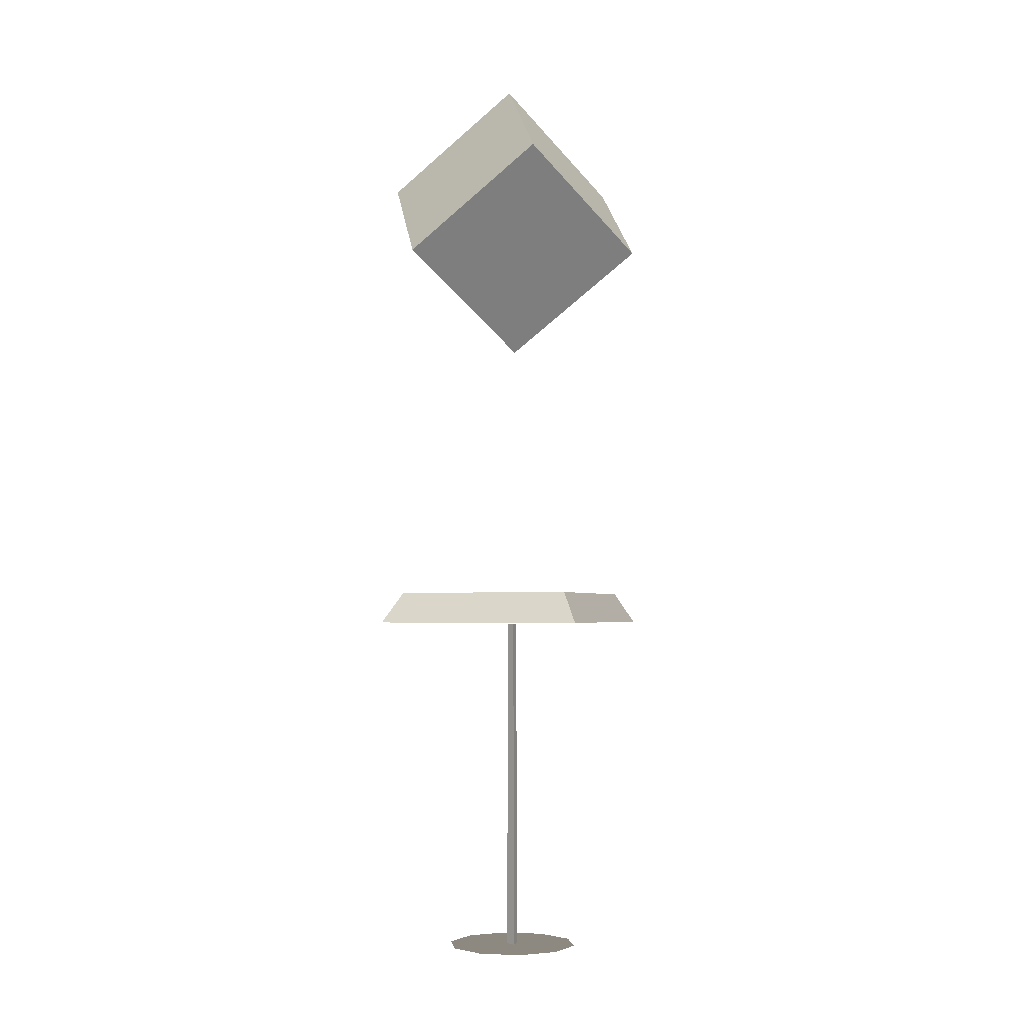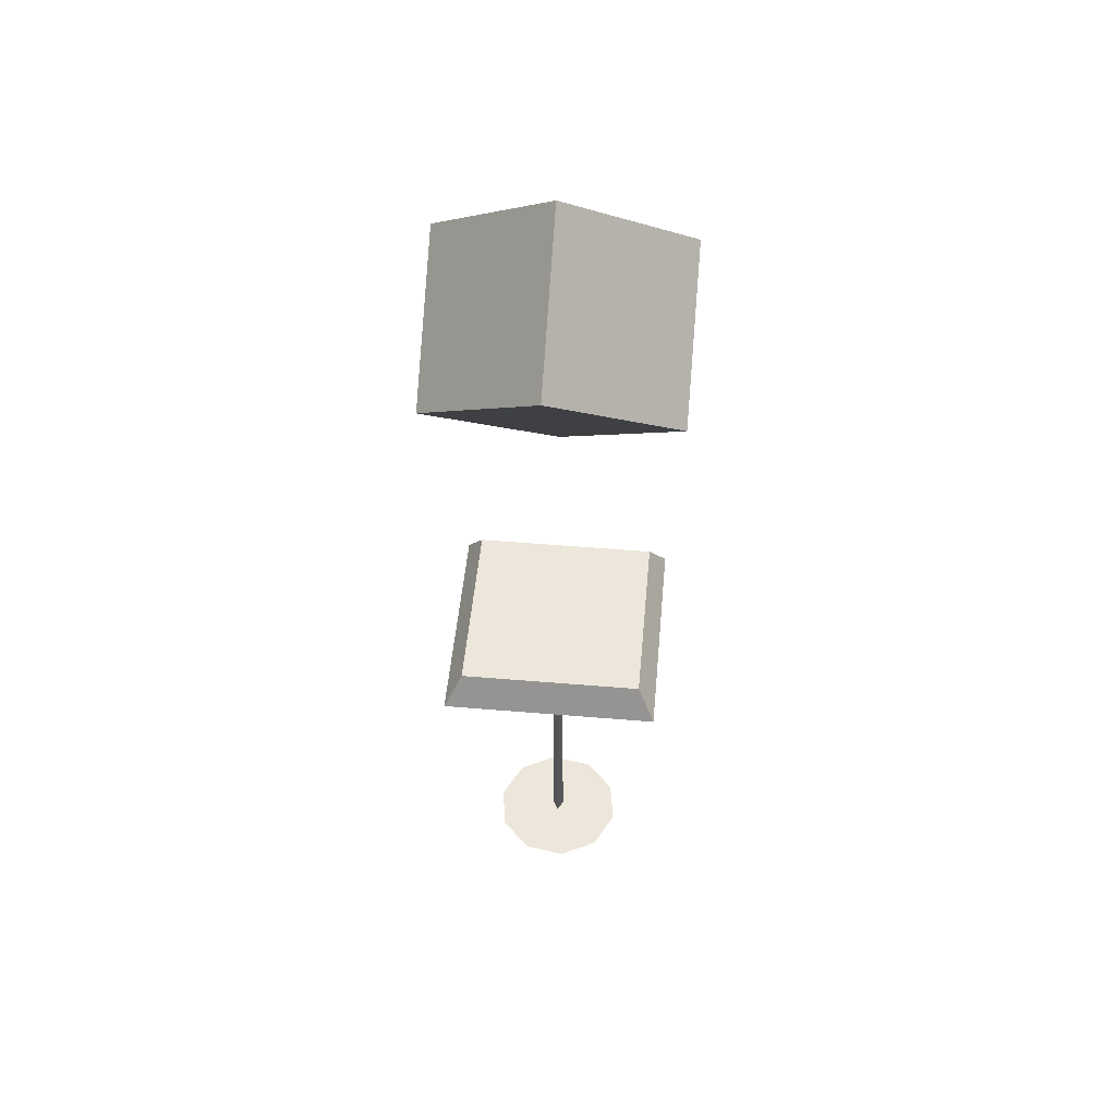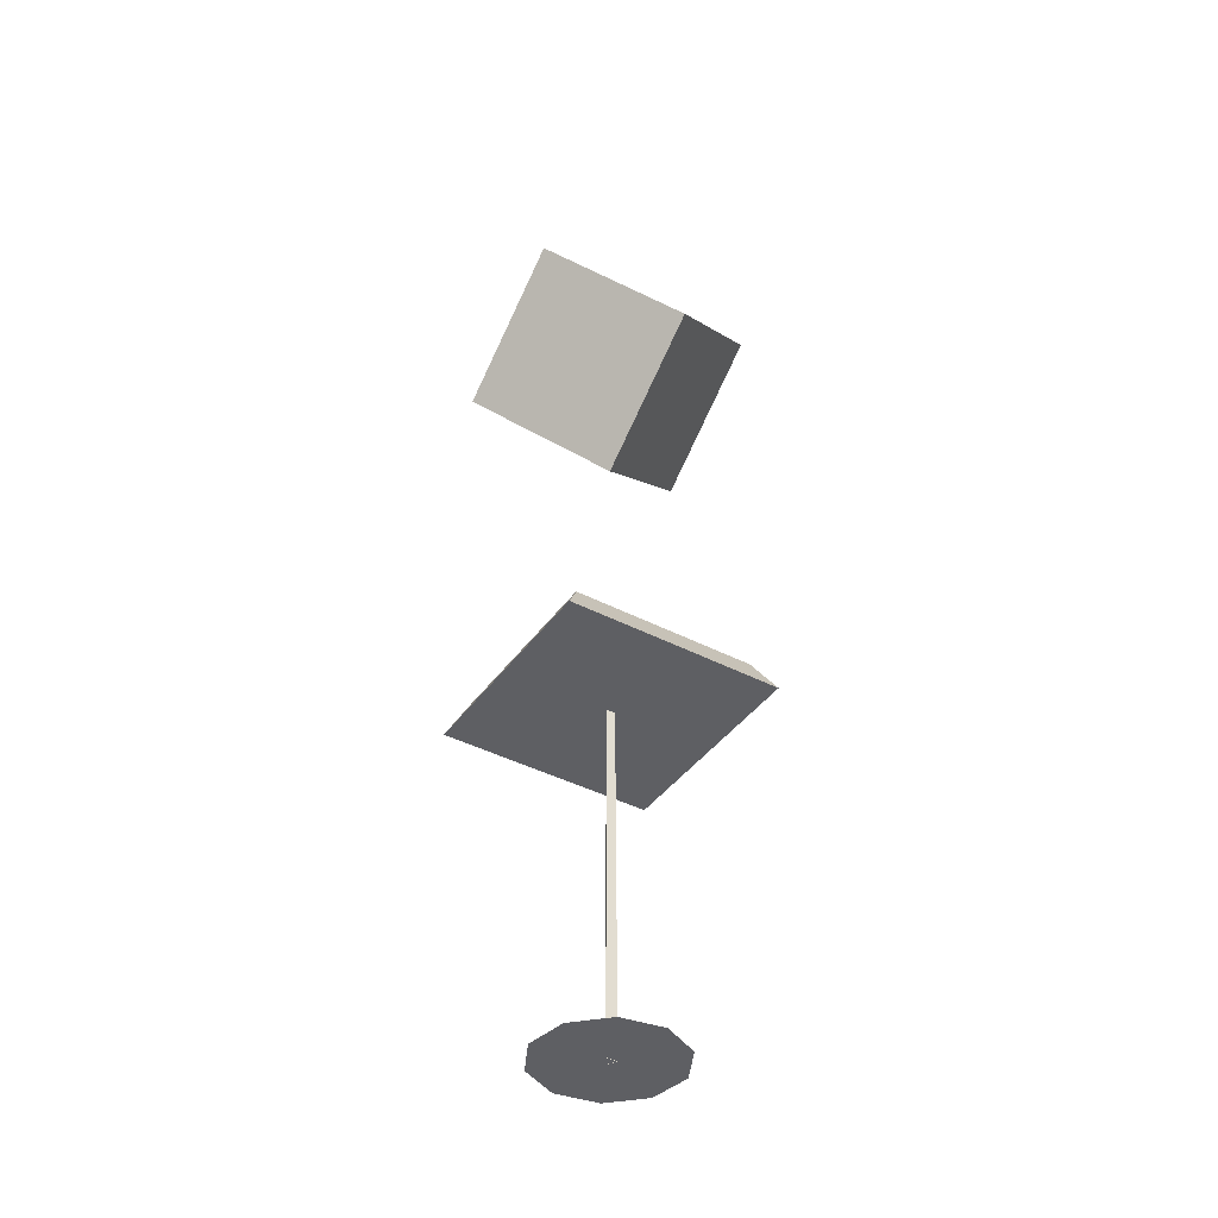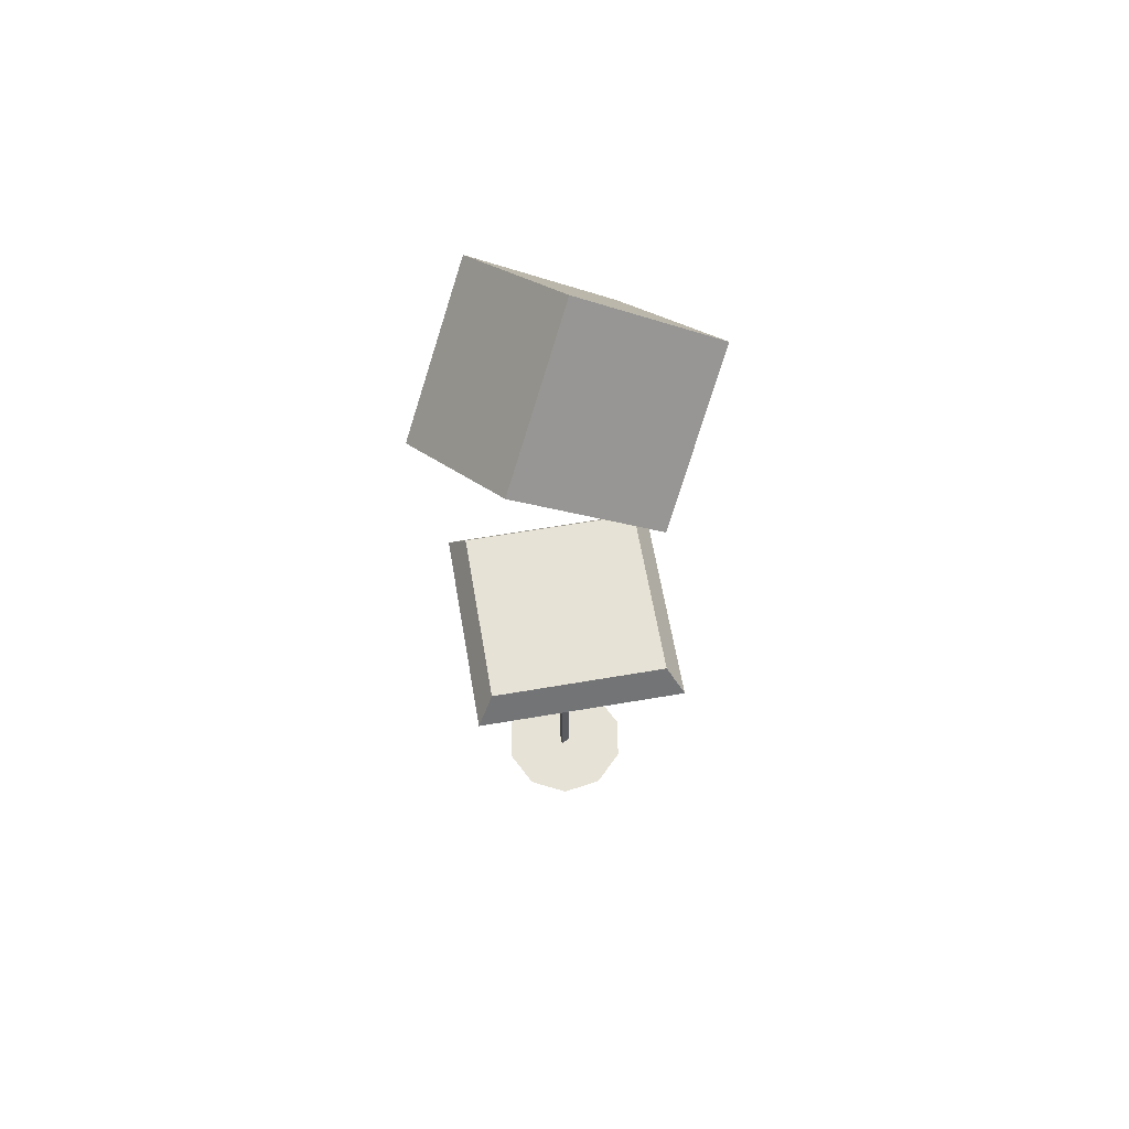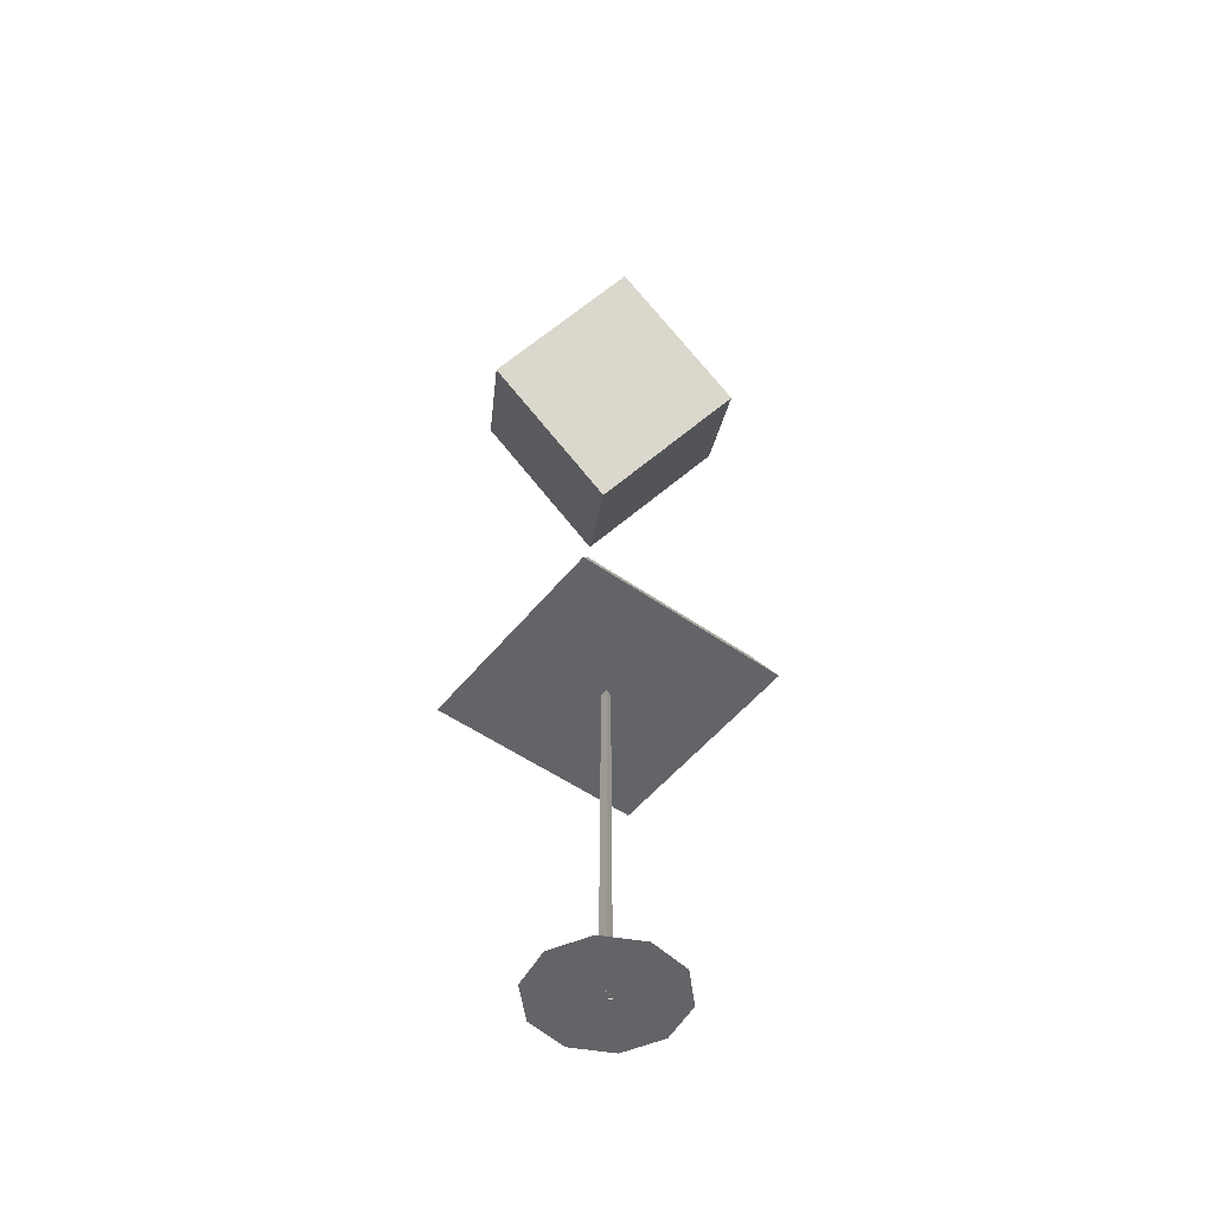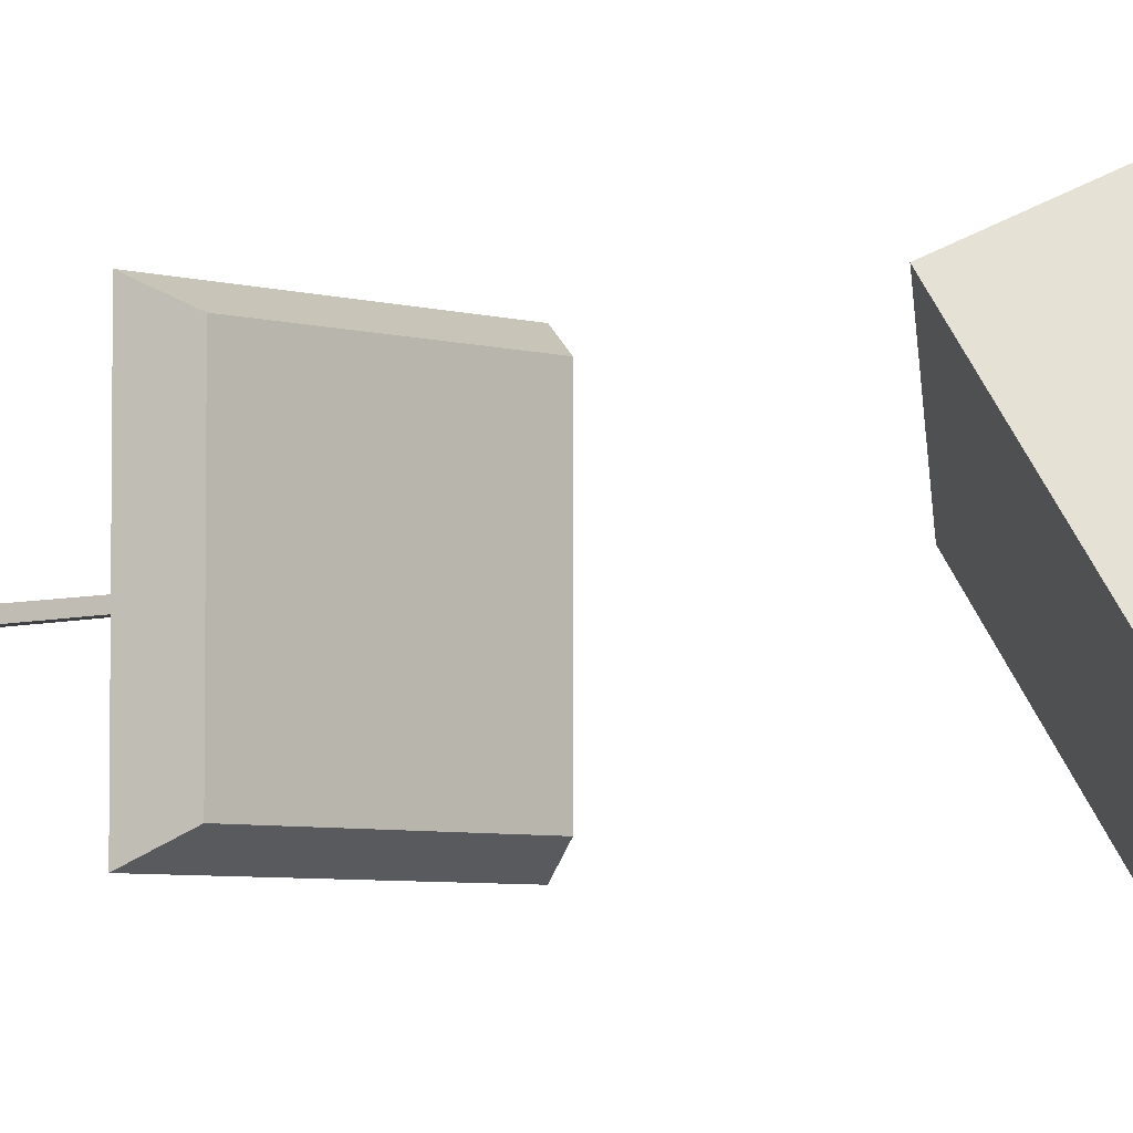
<metadata>
{"format":"obj","ext":"obj","renderer":"f3d","projection":"perspective","resolution":1024,"background":"white","views":[{"elev":-3.5,"azim":110.1,"up":"+Y"},{"elev":50.9,"azim":5.2,"up":"+Y"},{"elev":-41.3,"azim":147.6,"up":"+Y"},{"elev":63.2,"azim":-99.8,"up":"+Y"},{"elev":-51.3,"azim":-127.5,"up":"+Y"},{"elev":-4.9,"azim":135.9,"up":"+Z"}]}
</metadata>
<code>
g PokestopFar_Low
v 0.4362 0.05188 -0.2222
v -1.059e-07 0.05188 5.717e-09
v 0.2222 0.05188 -0.4362
v -0.07658 0.05188 -0.4835
v -0.3461 0.05188 -0.3461
v -0.4835 0.05188 -0.07658
v 0.4835 0.05188 0.07658
v -0.4835 0.05188 -0.07658
v -1.059e-07 0.05188 5.717e-09
v -0.4362 0.05188 0.2222
v -0.2222 0.05188 0.4362
v 0.07658 0.05188 0.4835
v 0.3461 0.05188 0.3461
v 0.4835 0.05188 0.07658
v 0.04069 0.04917 -0.02898
v 0.03104 2.545 -0.02341
v -0.03104 2.545 -0.02341
v -0.04069 0.04917 -0.02898
v -0.04069 0.04917 -0.02898
v -0.03104 2.545 -0.02341
v 9.926e-09 2.545 0.03035
v 1.524e-08 0.04917 0.04149
v 1.524e-08 0.04917 0.04149
v 9.926e-09 2.545 0.03035
v 0.03104 2.545 -0.02341
v 0.04069 0.04917 -0.02898
v -0.7762 2.559 0.7762
v -0.6524 2.786 0.6524
v 0.6524 2.786 0.6524
v 0.7762 2.559 0.7762
v -0.6524 2.786 0.6524
v -0.6524 2.786 -0.6524
v 0.6524 2.786 -0.6524
v 0.6524 2.786 0.6524
v -0.6524 2.786 -0.6524
v -0.7762 2.559 -0.7762
v 0.7762 2.559 -0.7762
v 0.6524 2.786 -0.6524
v -0.7762 2.559 -0.7762
v -0.7762 2.559 0.7762
v 0.7762 2.559 0.7762
v 0.7762 2.559 -0.7762
v 0.7762 2.559 0.7762
v 0.6524 2.786 0.6524
v 0.6524 2.786 -0.6524
v 0.7762 2.559 -0.7762
v -0.7762 2.559 -0.7762
v -0.6524 2.786 -0.6524
v -0.6524 2.786 0.6524
v -0.7762 2.559 0.7762
v 0.8627 5.404 0.4952
v -0.009245 6.09 1.005
v -0.008511 6.819 0.02604
v 0.8635 6.133 -0.4838
v -0.009245 6.09 1.005
v -0.8635 5.391 0.4838
v -0.8627 6.12 -0.4952
v -0.008511 6.819 0.02604
v -0.8635 5.391 0.4838
v 0.008511 4.705 -0.02604
v 0.009245 5.434 -1.005
v -0.8627 6.12 -0.4952
v 0.008511 4.705 -0.02604
v 0.8627 5.404 0.4952
v 0.8635 6.133 -0.4838
v 0.009245 5.434 -1.005
v 0.8635 6.133 -0.4838
v -0.008511 6.819 0.02604
v -0.8627 6.12 -0.4952
v 0.009245 5.434 -1.005
v 0.008511 4.705 -0.02604
v -0.8635 5.391 0.4838
v -0.009245 6.09 1.005
v 0.8627 5.404 0.4952
g PokestopFar_Low_0
f 3 2 1
f 4 2 3
f 5 2 4
f 6 2 5
f 1 2 7
f 10 9 8
f 11 9 10
f 12 9 11
f 13 9 12
f 14 9 13
f 17 16 15
f 18 17 15
f 21 20 19
f 22 21 19
f 25 24 23
f 26 25 23
f 29 28 27
f 30 29 27
f 33 32 31
f 34 33 31
f 37 36 35
f 38 37 35
f 41 40 39
f 42 41 39
f 45 44 43
f 46 45 43
f 49 48 47
f 50 49 47
f 53 52 51
f 54 53 51
f 57 56 55
f 58 57 55
f 61 60 59
f 62 61 59
f 65 64 63
f 66 65 63
f 69 68 67
f 70 69 67
f 73 72 71
f 74 73 71

</code>
